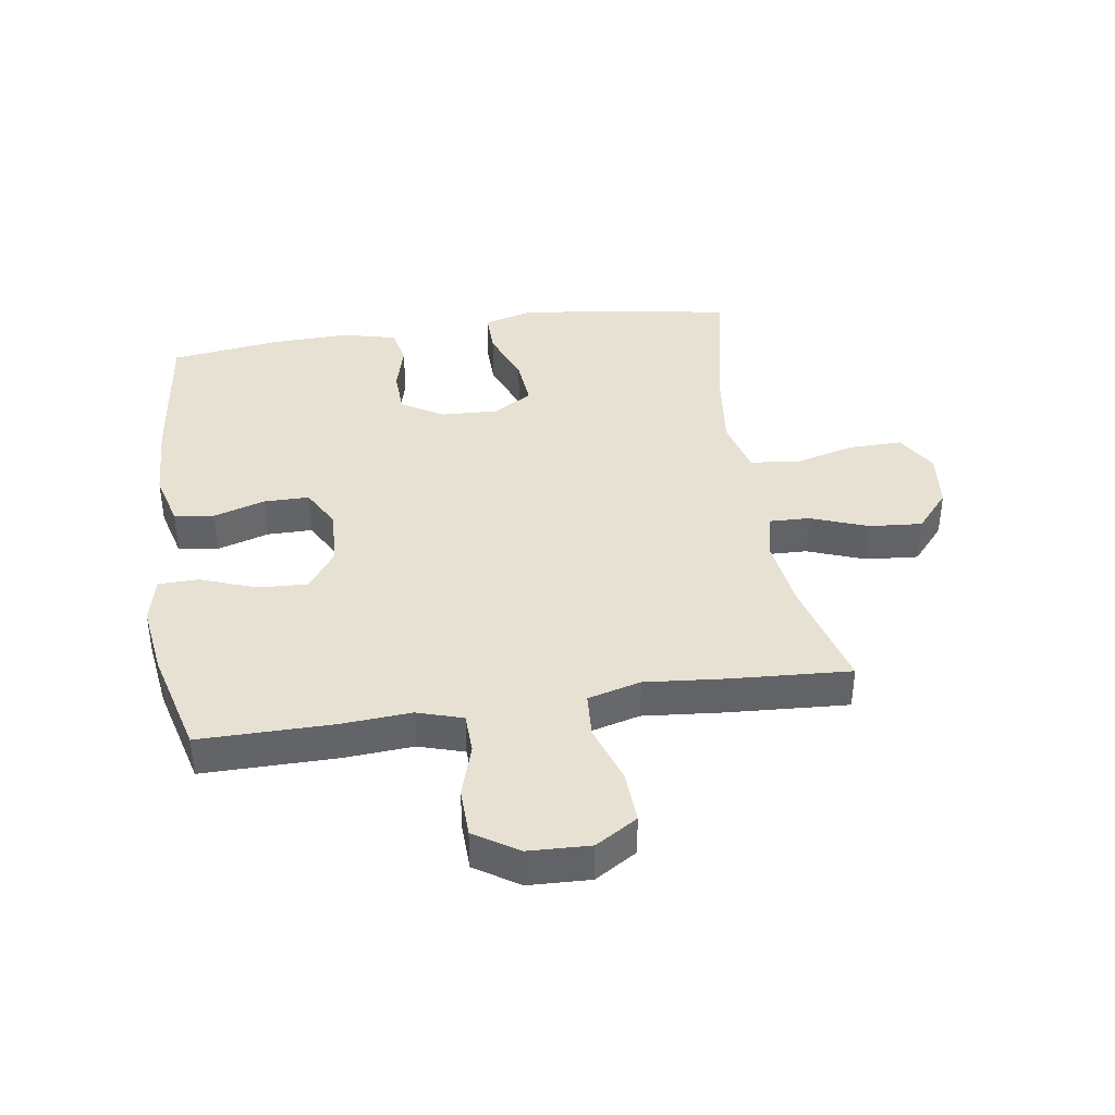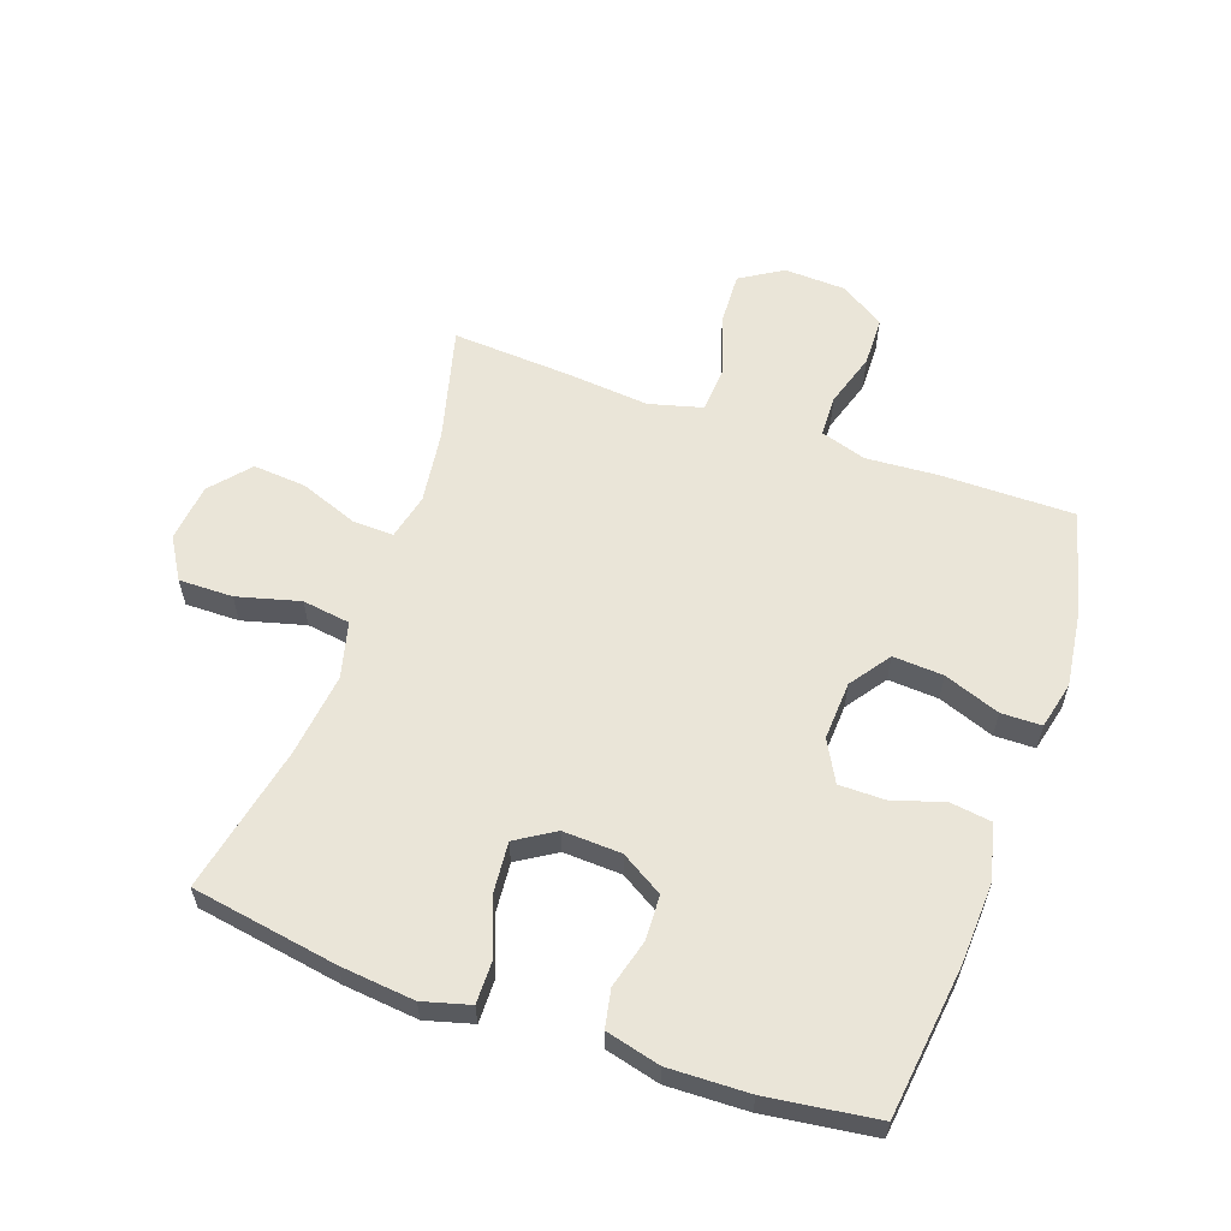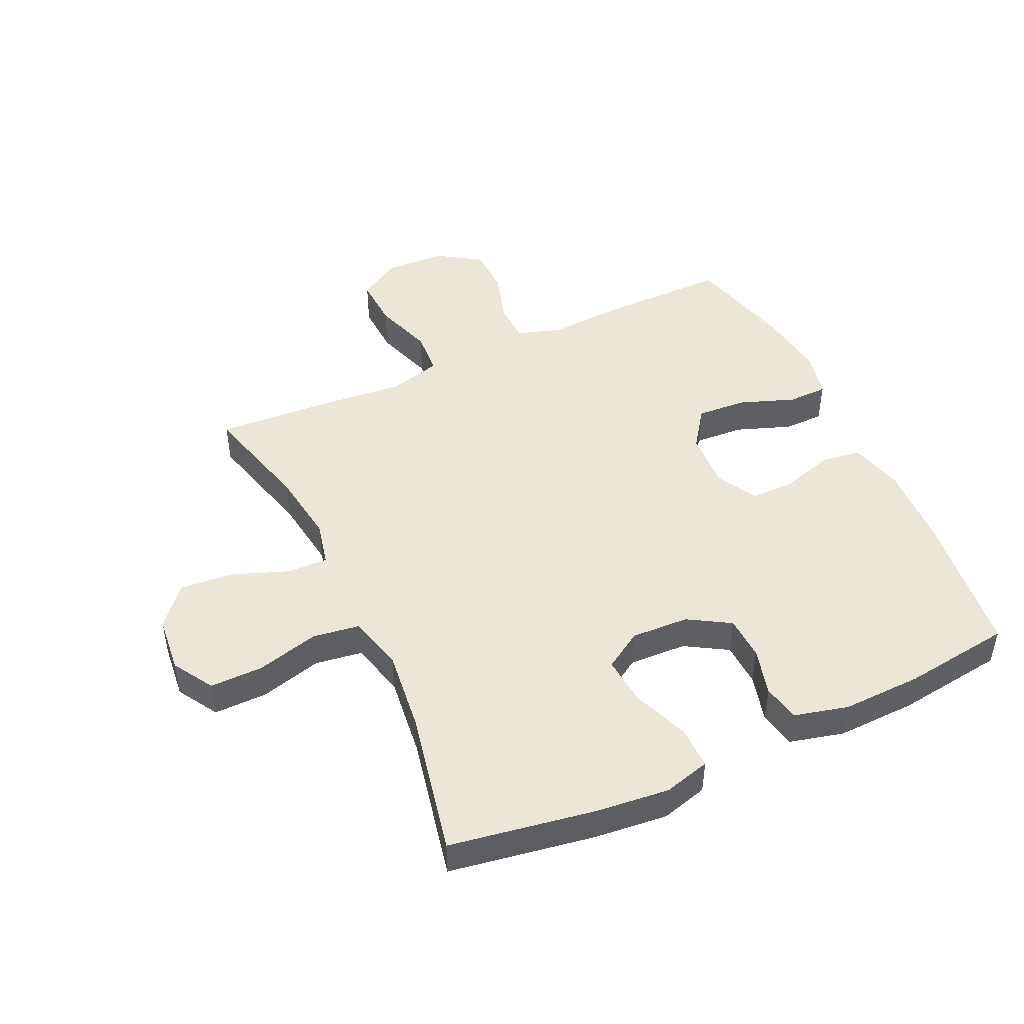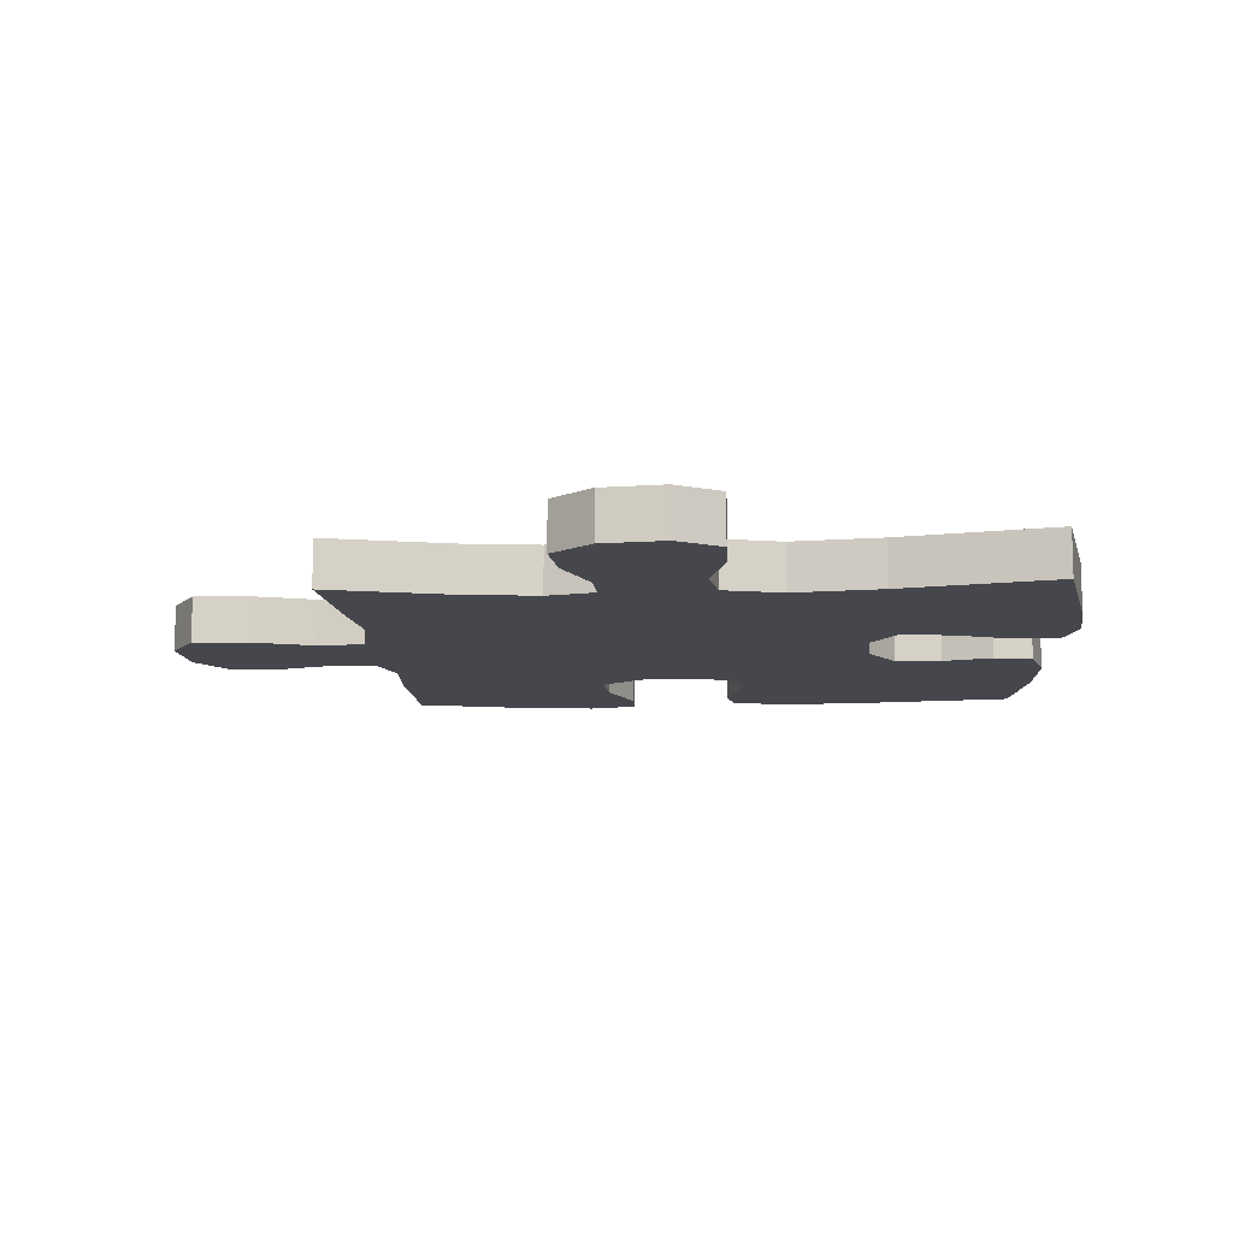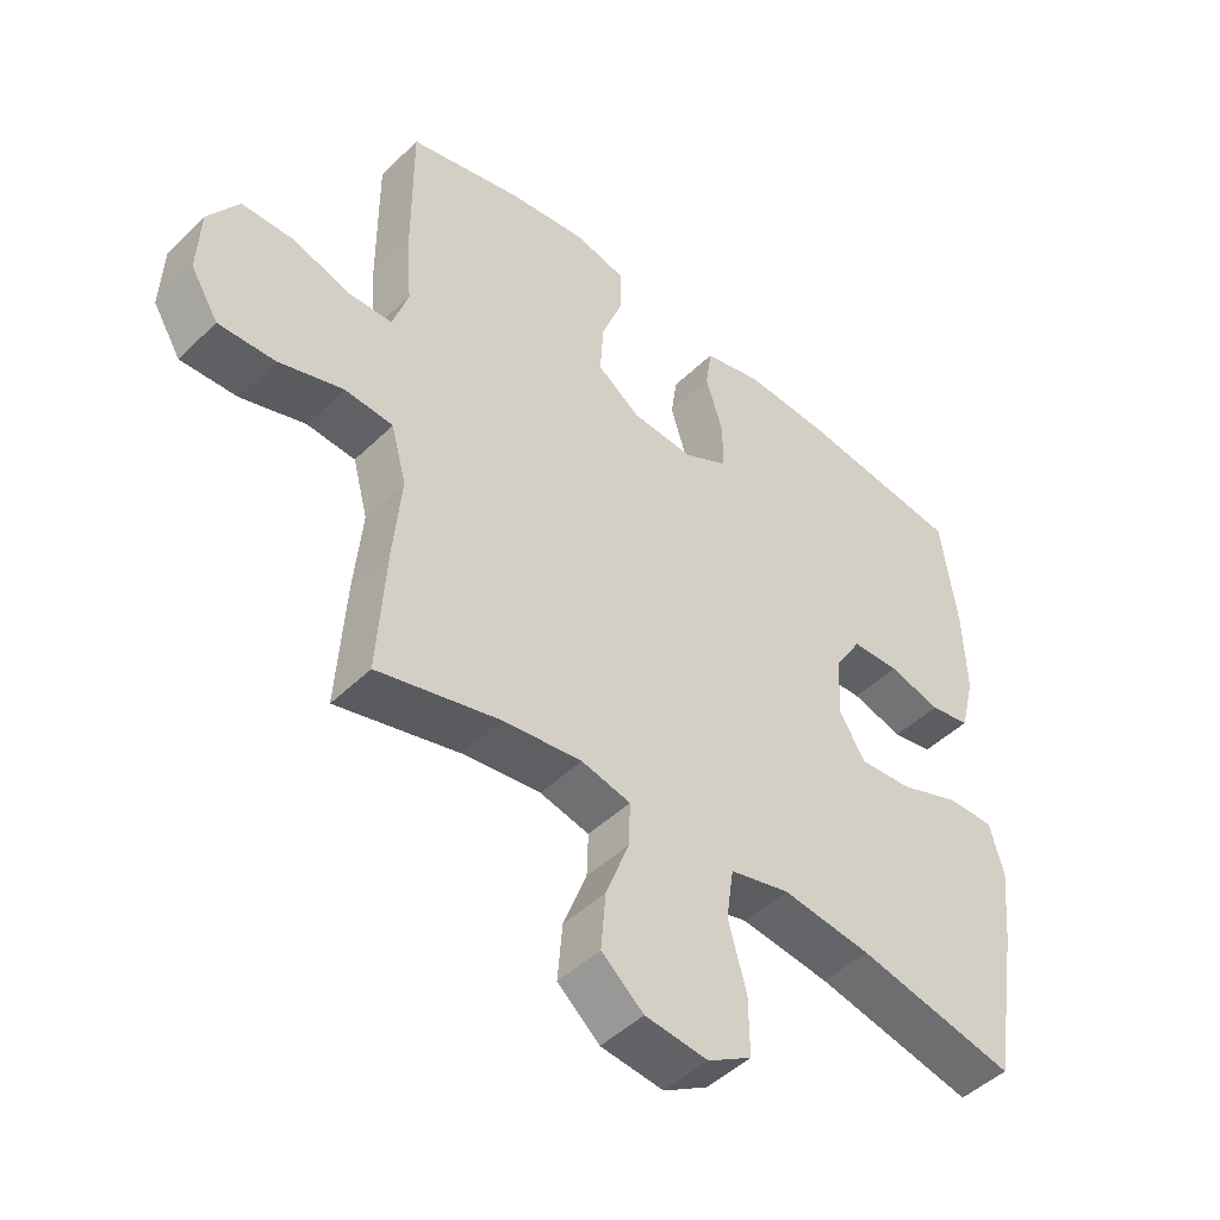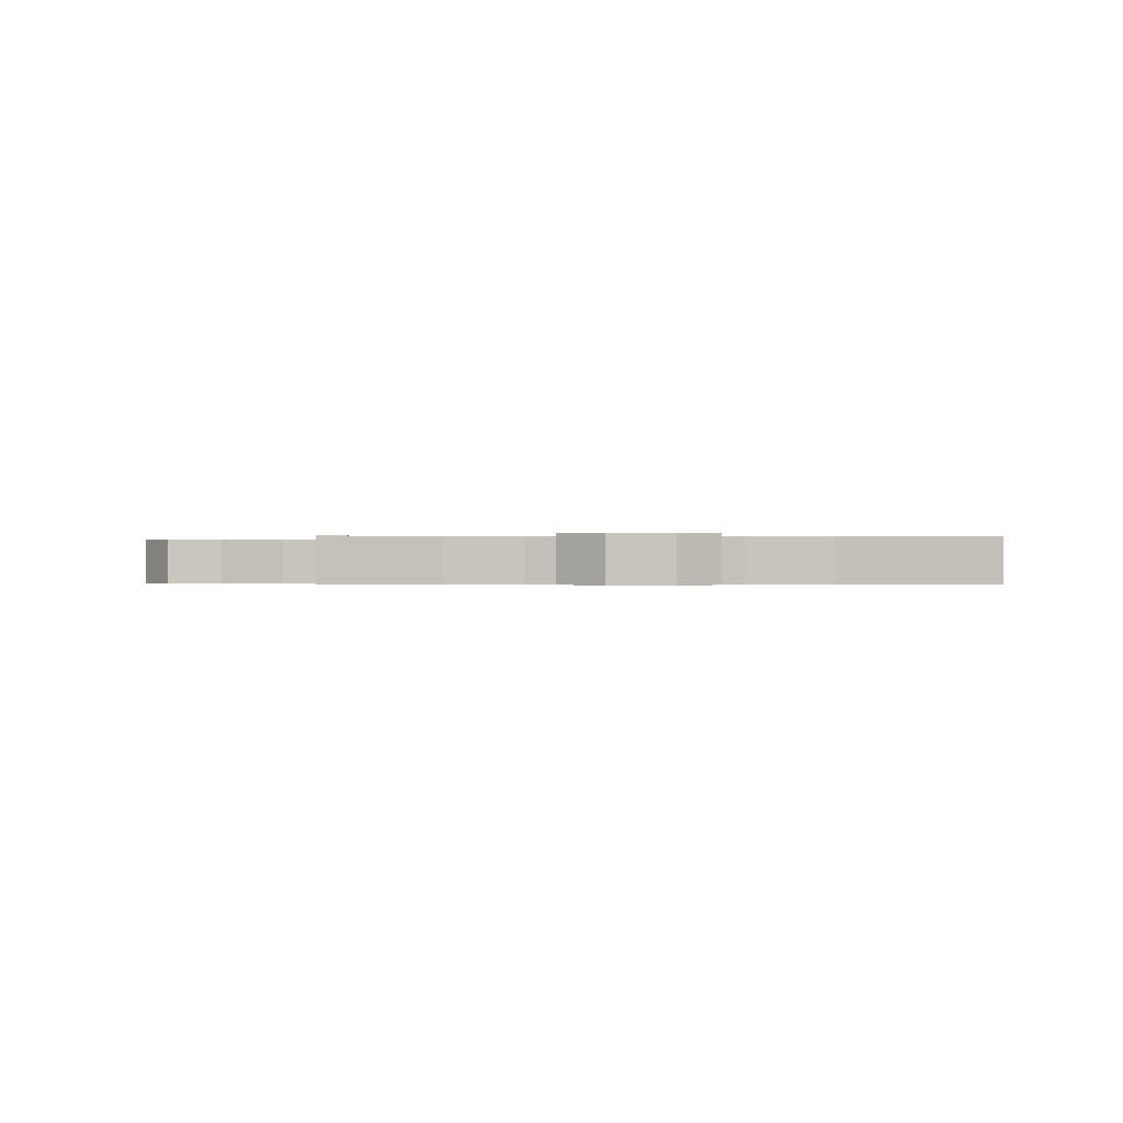
<metadata>
{"format":"obj","ext":"obj","renderer":"f3d","projection":"perspective","resolution":1024,"background":"white","views":[{"elev":39.4,"azim":81.4,"up":"+Y"},{"elev":59.5,"azim":-70.5,"up":"+Y"},{"elev":46.5,"azim":-114.9,"up":"+Y"},{"elev":-10.9,"azim":-176.1,"up":"+Y"},{"elev":-47.4,"azim":137.3,"up":"+Z"},{"elev":-0.3,"azim":176.4,"up":"+Y"}]}
</metadata>
<code>
v -0.5 0.07 0.5
v -0.255 0.07 0.53
v -0.124 0.07 0.536
v -0.036 0.07 0.513
v -0.027 0.07 0.448
v -0.053 0.07 0.364
v -0.053 0.07 0.291
v 0.013 0.07 0.255
v 0.107 0.07 0.26
v 0.172 0.07 0.306
v 0.167 0.07 0.387
v 0.134 0.07 0.477
v 0.135 0.07 0.542
v 0.211 0.07 0.56
v 0.329 0.07 0.544
v 0.5 0.07 0.5
v 0.499 0.07 0.283
v 0.491 0.07 0.17
v 0.514 0.07 0.096
v 0.58 0.07 0.094
v 0.667 0.07 0.121
v 0.746 0.07 0.119
v 0.792 0.07 0.048
v 0.796 0.07 -0.052
v 0.754 0.07 -0.12
v 0.669 0.07 -0.116
v 0.572 0.07 -0.084
v 0.499 0.07 -0.089
v 0.476 0.07 -0.175
v 0.488 0.07 -0.306
v 0.5 0.07 -0.5
v 0.316 0.07 -0.452
v 0.198 0.07 -0.436
v 0.124 0.07 -0.453
v 0.126 0.07 -0.519
v 0.161 0.07 -0.612
v 0.168 0.07 -0.698
v 0.105 0.07 -0.752
v 0.011 0.07 -0.762
v -0.055 0.07 -0.722
v -0.054 0.07 -0.635
v -0.027 0.07 -0.534
v -0.038 0.07 -0.457
v -0.128 0.07 -0.434
v -0.262 0.07 -0.45
v -0.5 0.07 -0.5
v -0.539 0.07 -0.264
v -0.551 0.07 -0.145
v -0.53 0.07 -0.069
v -0.46 0.07 -0.07
v -0.369 0.07 -0.105
v -0.289 0.07 -0.112
v -0.25 0.07 -0.05
v -0.254 0.07 0.044
v -0.295 0.07 0.112
v -0.367 0.07 0.115
v -0.445 0.07 0.094
v -0.506 0.07 0.106
v -0.528 0.07 0.194
v -0.524 0.07 0.323
v -0.5 0 0.5
v -0.255 0 0.53
v -0.124 0 0.536
v -0.036 0 0.513
v -0.027 0 0.448
v -0.053 0 0.364
v -0.053 0 0.291
v 0.013 0 0.255
v 0.107 0 0.26
v 0.172 0 0.306
v 0.167 0 0.387
v 0.134 0 0.477
v 0.135 0 0.542
v 0.211 0 0.56
v 0.329 0 0.544
v 0.5 0 0.5
v 0.499 0 0.283
v 0.491 0 0.17
v 0.514 0 0.096
v 0.58 0 0.094
v 0.667 0 0.121
v 0.746 0 0.119
v 0.792 0 0.048
v 0.796 0 -0.052
v 0.754 0 -0.12
v 0.669 0 -0.116
v 0.572 0 -0.084
v 0.499 0 -0.089
v 0.476 0 -0.175
v 0.488 0 -0.306
v 0.5 0 -0.5
v 0.316 0 -0.452
v 0.198 0 -0.436
v 0.124 0 -0.453
v 0.126 0 -0.519
v 0.161 0 -0.612
v 0.168 0 -0.698
v 0.105 0 -0.752
v 0.011 0 -0.762
v -0.055 0 -0.722
v -0.054 0 -0.635
v -0.027 0 -0.534
v -0.038 0 -0.457
v -0.128 0 -0.434
v -0.262 0 -0.45
v -0.5 0 -0.5
v -0.539 0 -0.264
v -0.551 0 -0.145
v -0.53 0 -0.069
v -0.46 0 -0.07
v -0.369 0 -0.105
v -0.289 0 -0.112
v -0.25 0 -0.05
v -0.254 0 0.044
v -0.295 0 0.112
v -0.367 0 0.115
v -0.445 0 0.094
v -0.506 0 0.106
v -0.528 0 0.194
v -0.524 0 0.323
f 4 5 6
f 3 4 6
f 2 3 6
f 1 2 6
f 60 1 6
f 59 60 6
f 58 59 6
f 57 58 6
f 56 57 6
f 55 56 6 7
f 54 55 7 8
f 53 54 8 9
f 52 53 9 10
f 49 50 51
f 48 49 51
f 47 48 51
f 46 47 51
f 45 46 51
f 44 45 51 52
f 43 44 52 10
f 40 41 42
f 39 40 42
f 38 39 42
f 37 38 42
f 36 37 42
f 35 36 42
f 34 35 42 43
f 33 34 43 10
f 29 30 31 32
f 32 33 10
f 29 32 10
f 28 29 10
f 25 26 27
f 24 25 27
f 23 24 27
f 22 23 27
f 21 22 27
f 20 21 27
f 19 20 27 28
f 28 10 11
f 19 28 11
f 18 19 11
f 16 17 18
f 15 16 18
f 14 15 18
f 13 14 18
f 12 13 18
f 11 12 18
f 66 65 64
f 66 64 63
f 66 63 62
f 66 62 61
f 66 61 120
f 66 120 119
f 66 119 118
f 66 118 117
f 66 117 116
f 67 66 116 115
f 68 67 115 114
f 69 68 114 113
f 70 69 113 112
f 111 110 109
f 111 109 108
f 111 108 107
f 111 107 106
f 111 106 105
f 112 111 105 104
f 70 112 104 103
f 102 101 100
f 102 100 99
f 102 99 98
f 102 98 97
f 102 97 96
f 102 96 95
f 103 102 95 94
f 70 103 94 93
f 92 91 90 89
f 70 93 92
f 70 92 89
f 70 89 88
f 87 86 85
f 87 85 84
f 87 84 83
f 87 83 82
f 87 82 81
f 87 81 80
f 88 87 80 79
f 71 70 88
f 71 88 79
f 71 79 78
f 78 77 76
f 78 76 75
f 78 75 74
f 78 74 73
f 78 73 72
f 78 72 71
f 1 61 62 2
f 2 62 63 3
f 3 63 64 4
f 4 64 65 5
f 5 65 66 6
f 6 66 67 7
f 7 67 68 8
f 8 68 69 9
f 9 69 70 10
f 10 70 71 11
f 11 71 72 12
f 12 72 73 13
f 13 73 74 14
f 14 74 75 15
f 15 75 76 16
f 16 76 77 17
f 17 77 78 18
f 18 78 79 19
f 19 79 80 20
f 20 80 81 21
f 21 81 82 22
f 22 82 83 23
f 23 83 84 24
f 24 84 85 25
f 25 85 86 26
f 26 86 87 27
f 27 87 88 28
f 28 88 89 29
f 29 89 90 30
f 30 90 91 31
f 31 91 92 32
f 32 92 93 33
f 33 93 94 34
f 34 94 95 35
f 35 95 96 36
f 36 96 97 37
f 37 97 98 38
f 38 98 99 39
f 39 99 100 40
f 40 100 101 41
f 41 101 102 42
f 42 102 103 43
f 43 103 104 44
f 44 104 105 45
f 45 105 106 46
f 46 106 107 47
f 47 107 108 48
f 48 108 109 49
f 49 109 110 50
f 50 110 111 51
f 51 111 112 52
f 52 112 113 53
f 53 113 114 54
f 54 114 115 55
f 55 115 116 56
f 56 116 117 57
f 57 117 118 58
f 58 118 119 59
f 59 119 120 60
f 60 120 61 1

</code>
